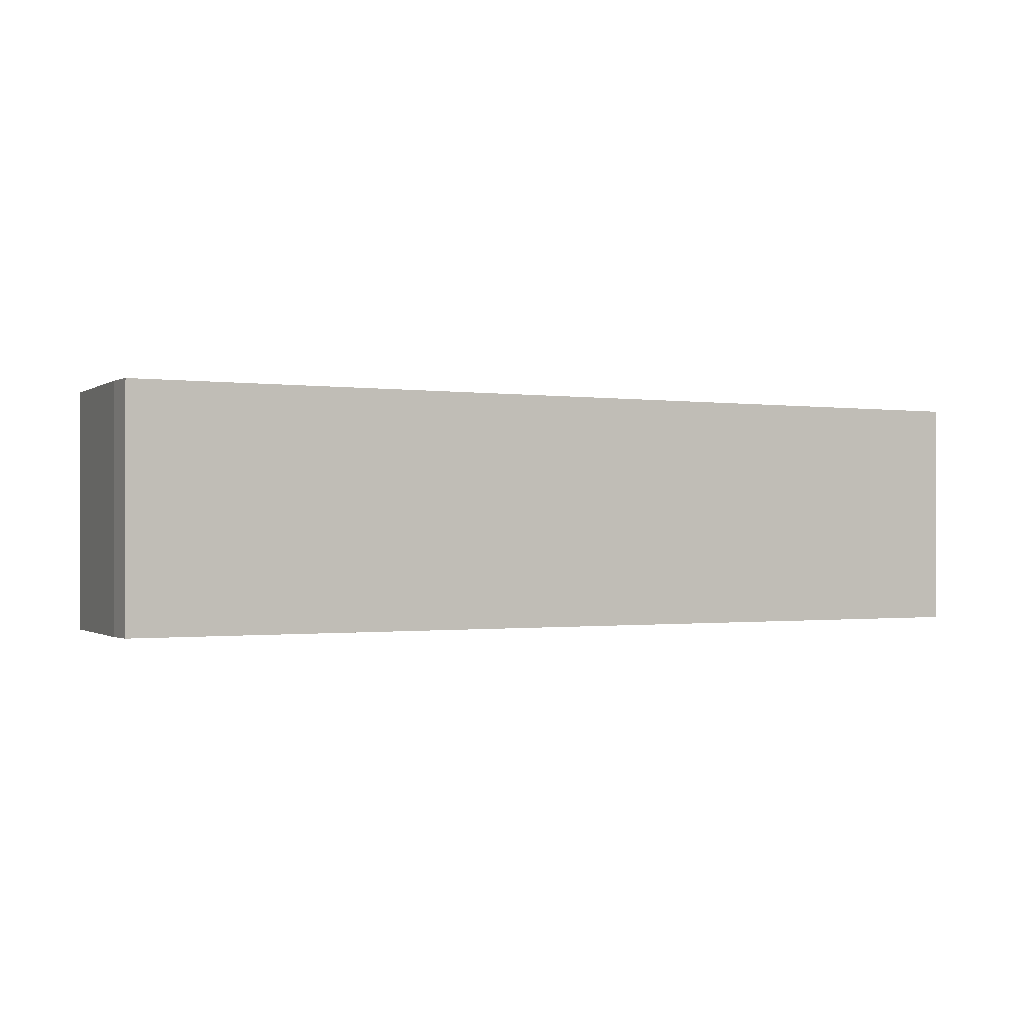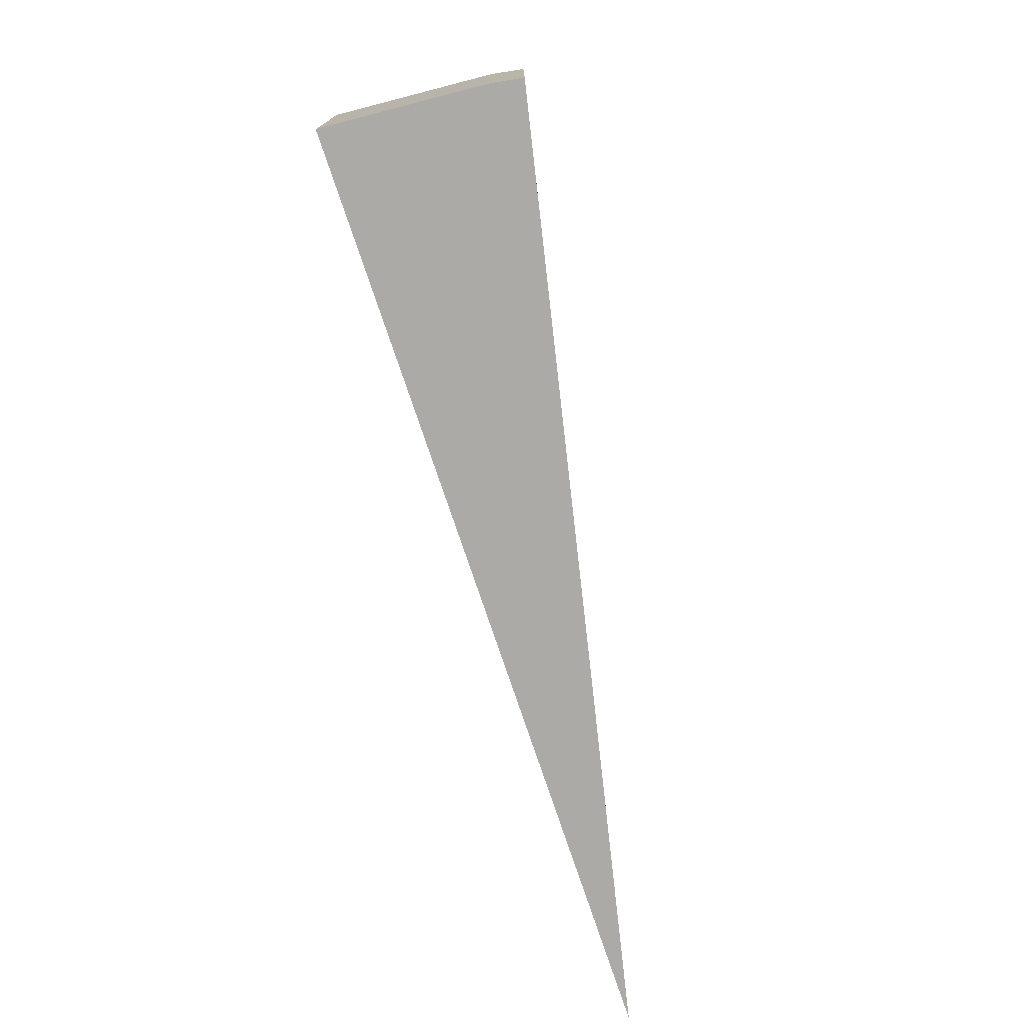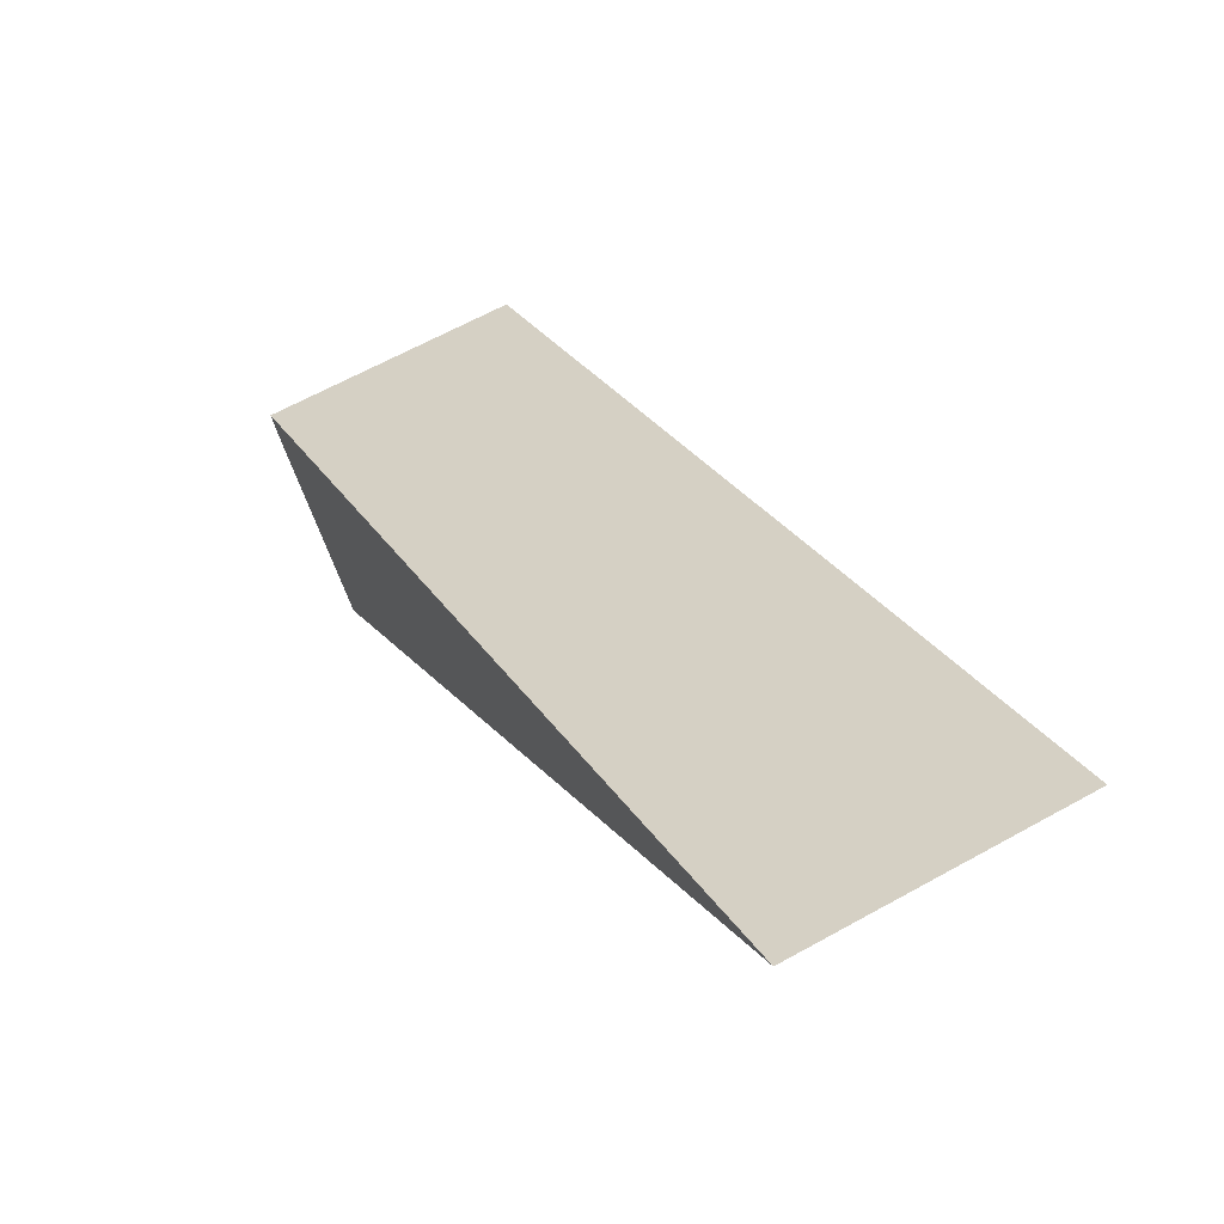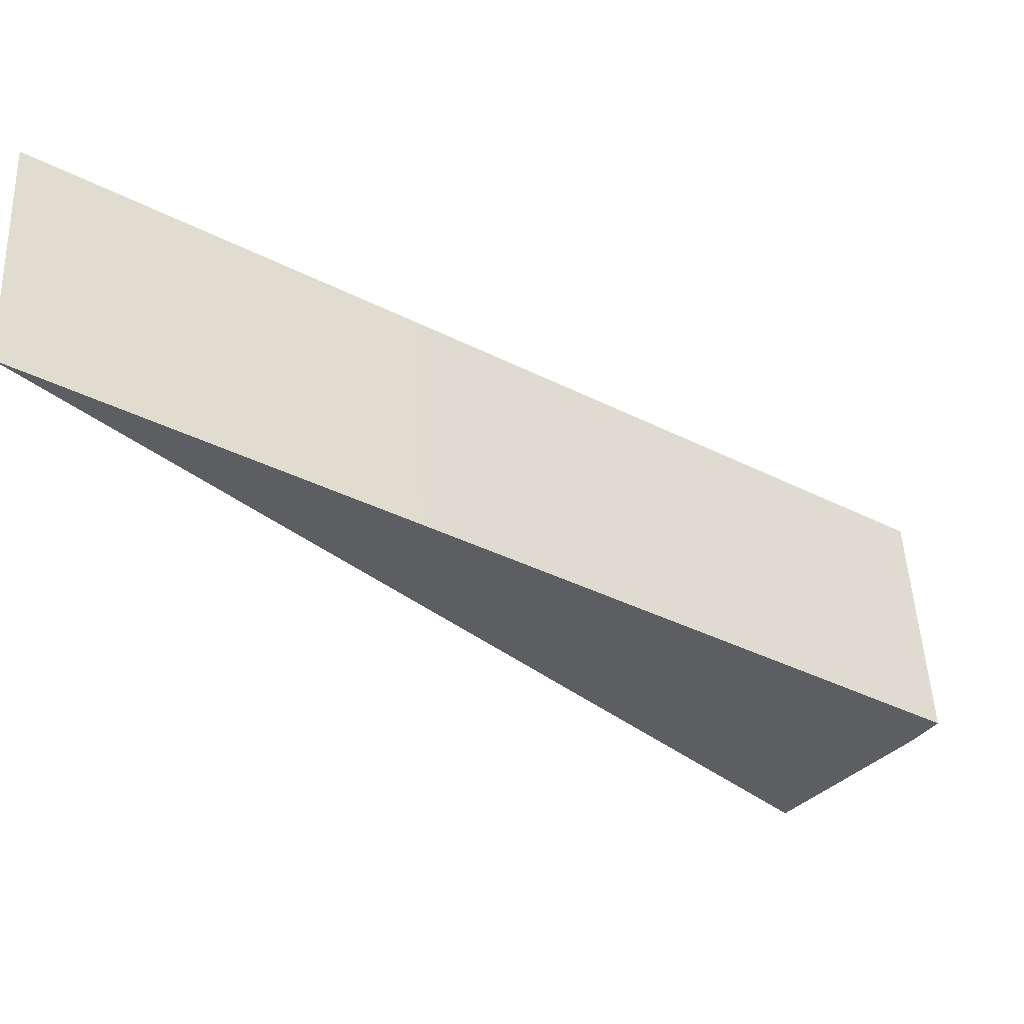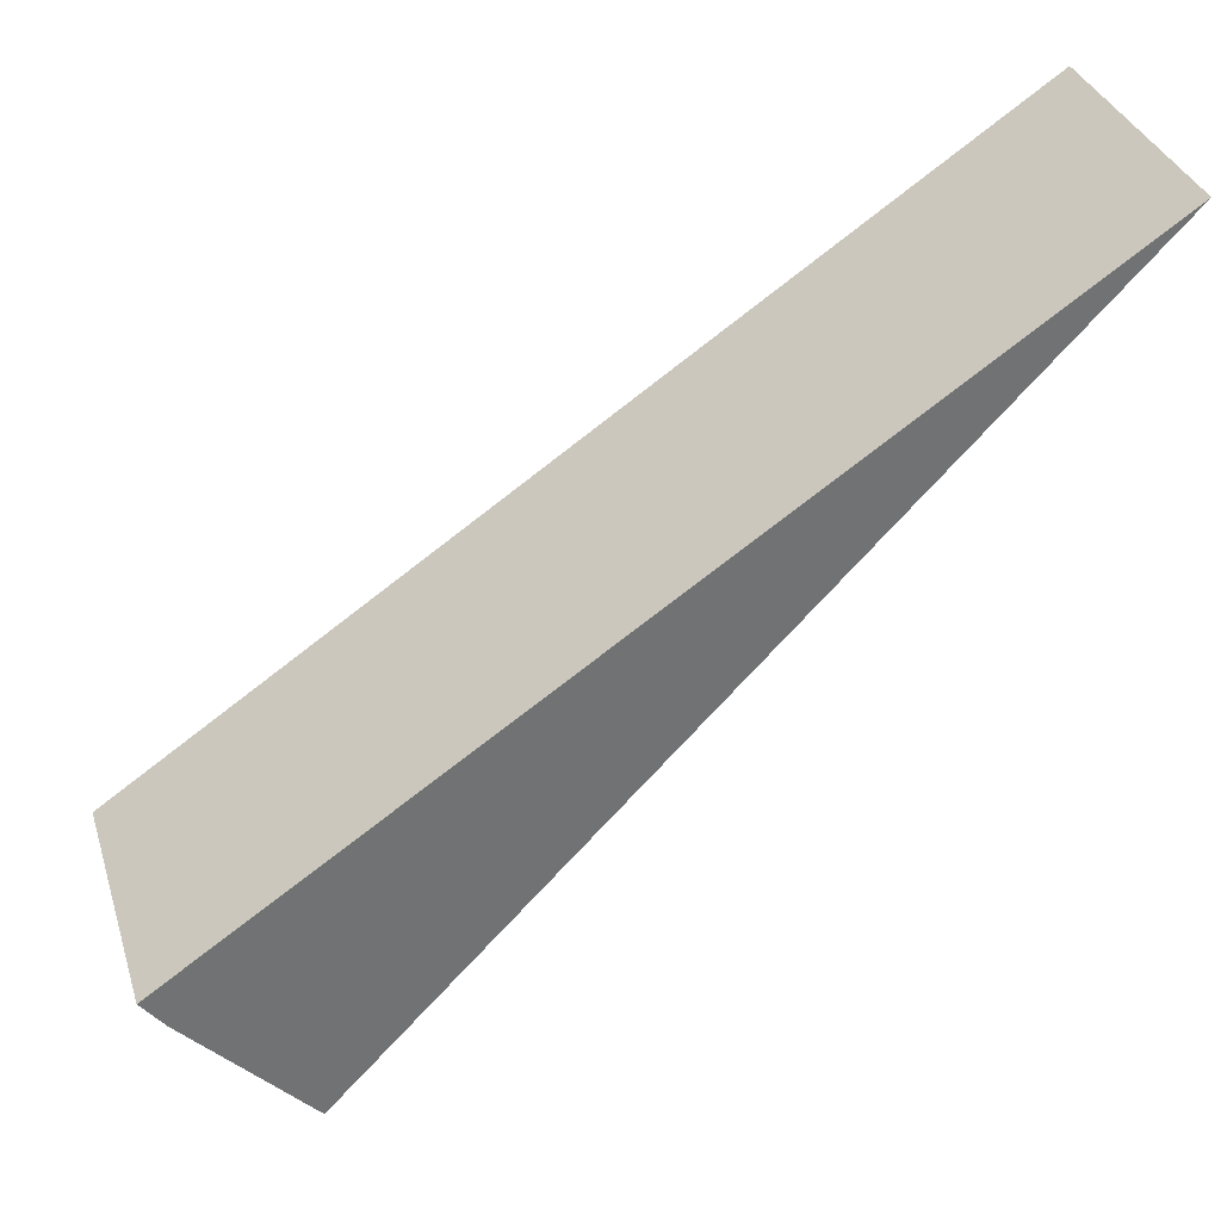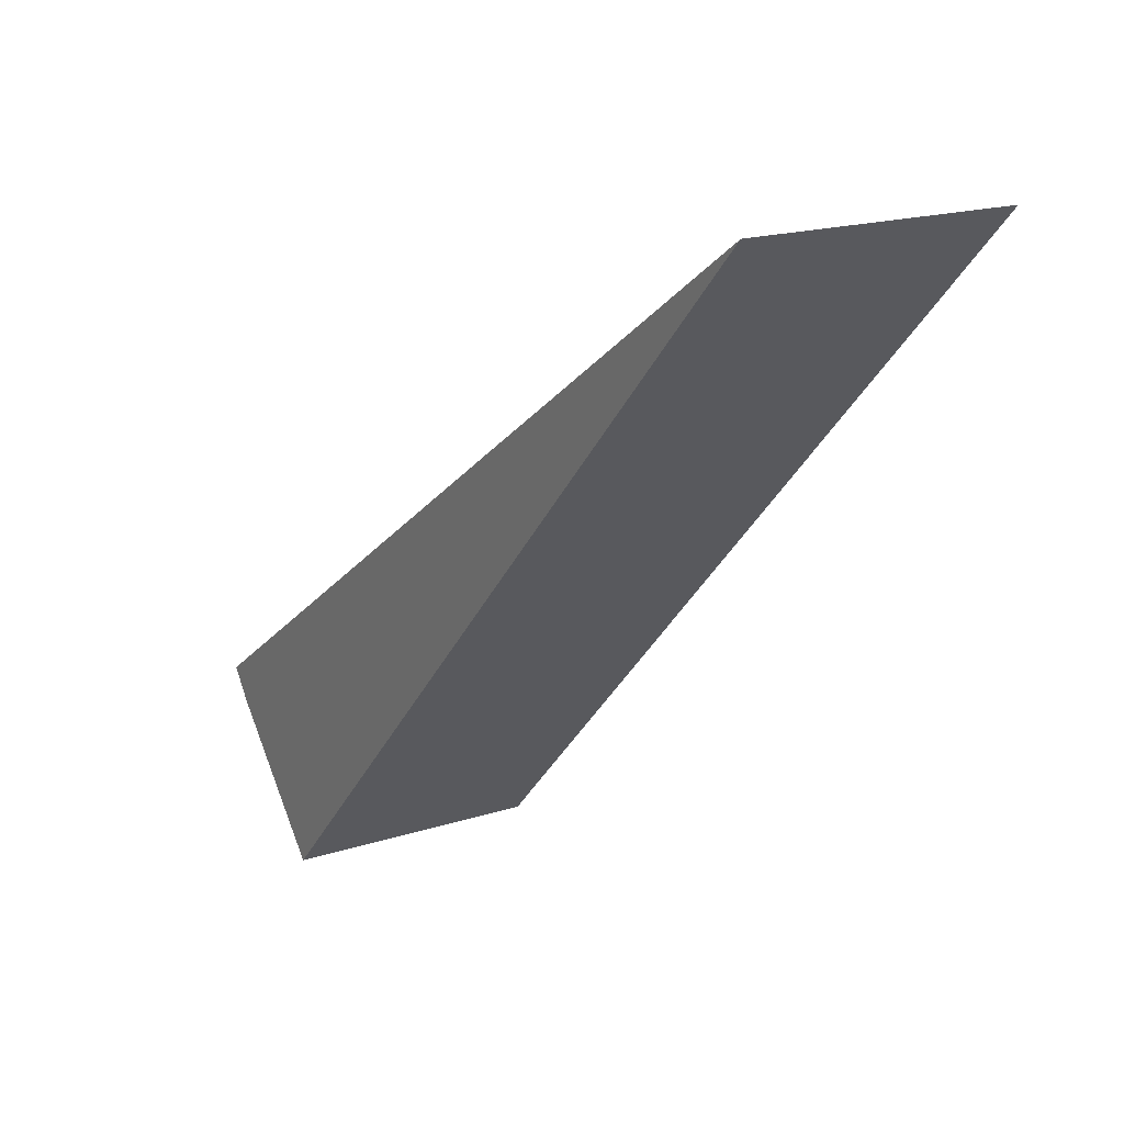
<metadata>
{"format":"obj","ext":"obj","renderer":"f3d","projection":"perspective","resolution":1024,"background":"white","views":[{"elev":-0.7,"azim":-64.7,"up":"+Y"},{"elev":-75.7,"azim":-117.6,"up":"+Y"},{"elev":63.3,"azim":60.6,"up":"+Z"},{"elev":50.6,"azim":177.4,"up":"+Z"},{"elev":34.7,"azim":-16.7,"up":"+Z"},{"elev":18.0,"azim":57.8,"up":"+Z"}]}
</metadata>
<code>
v  0.253 2.886 -0.34
v  9.844 2.886 6.676
v  1.623 2.886 -1.857
v  5.9 2.886 4.006
v  0 2.886 1.767e-16
v  9.844 -4.088e-16 6.676
v  1.623 1.137e-16 -1.857
v  0.253 2.082e-17 -0.34
v  0 0 0
v  5.9 -2.453e-16 4.006
g defaultobject
f 1 2 3
f 2 1 4
f 4 1 5
f 6 3 2
f 3 6 7
f 7 1 3
f 1 7 8
f 8 5 1
f 5 8 9
f 4 6 2
f 6 4 10
f 10 4 5
f 10 5 9
f 10 7 6
f 7 10 9
f 7 9 8

</code>
